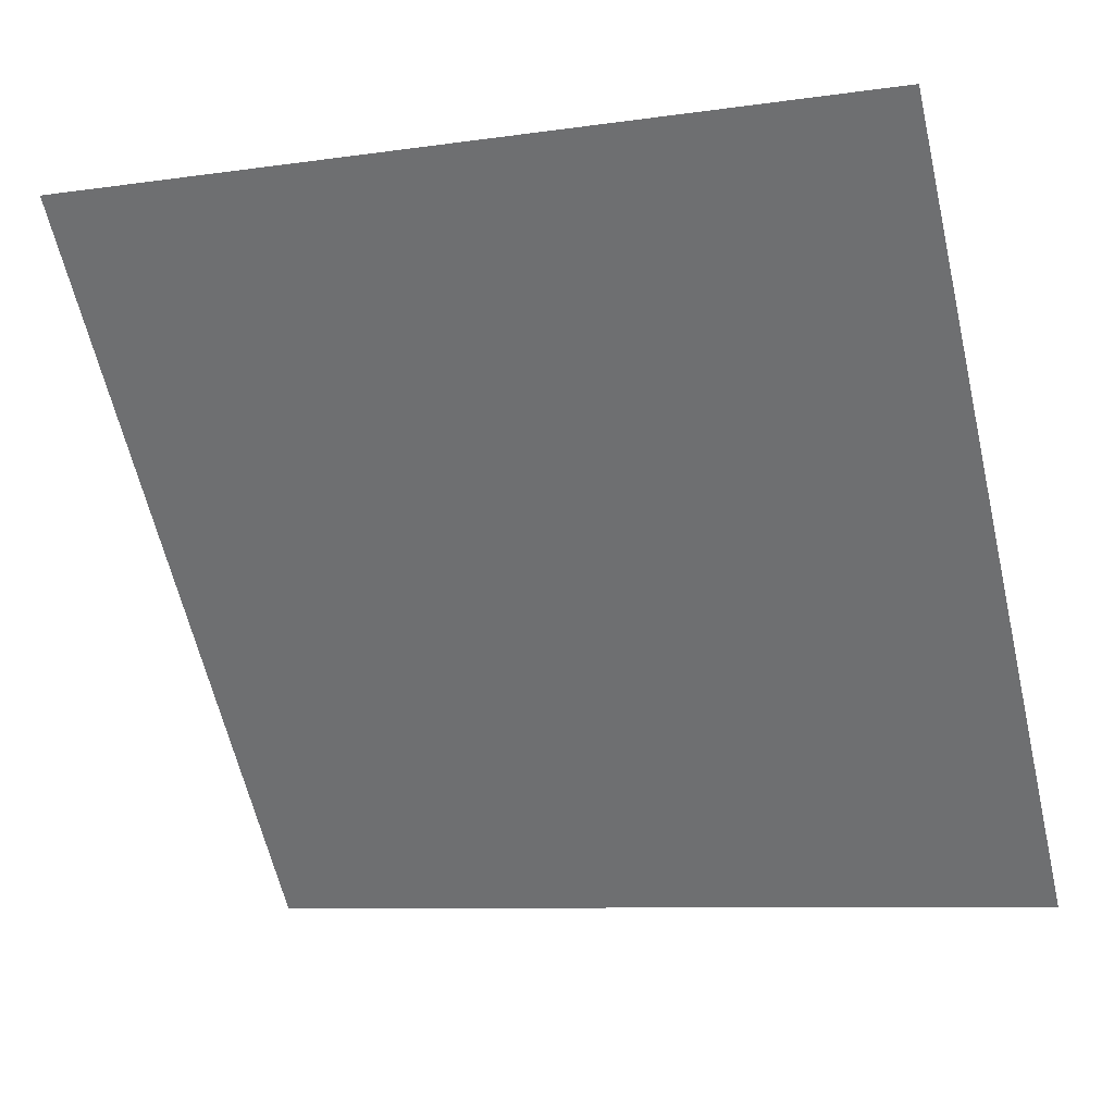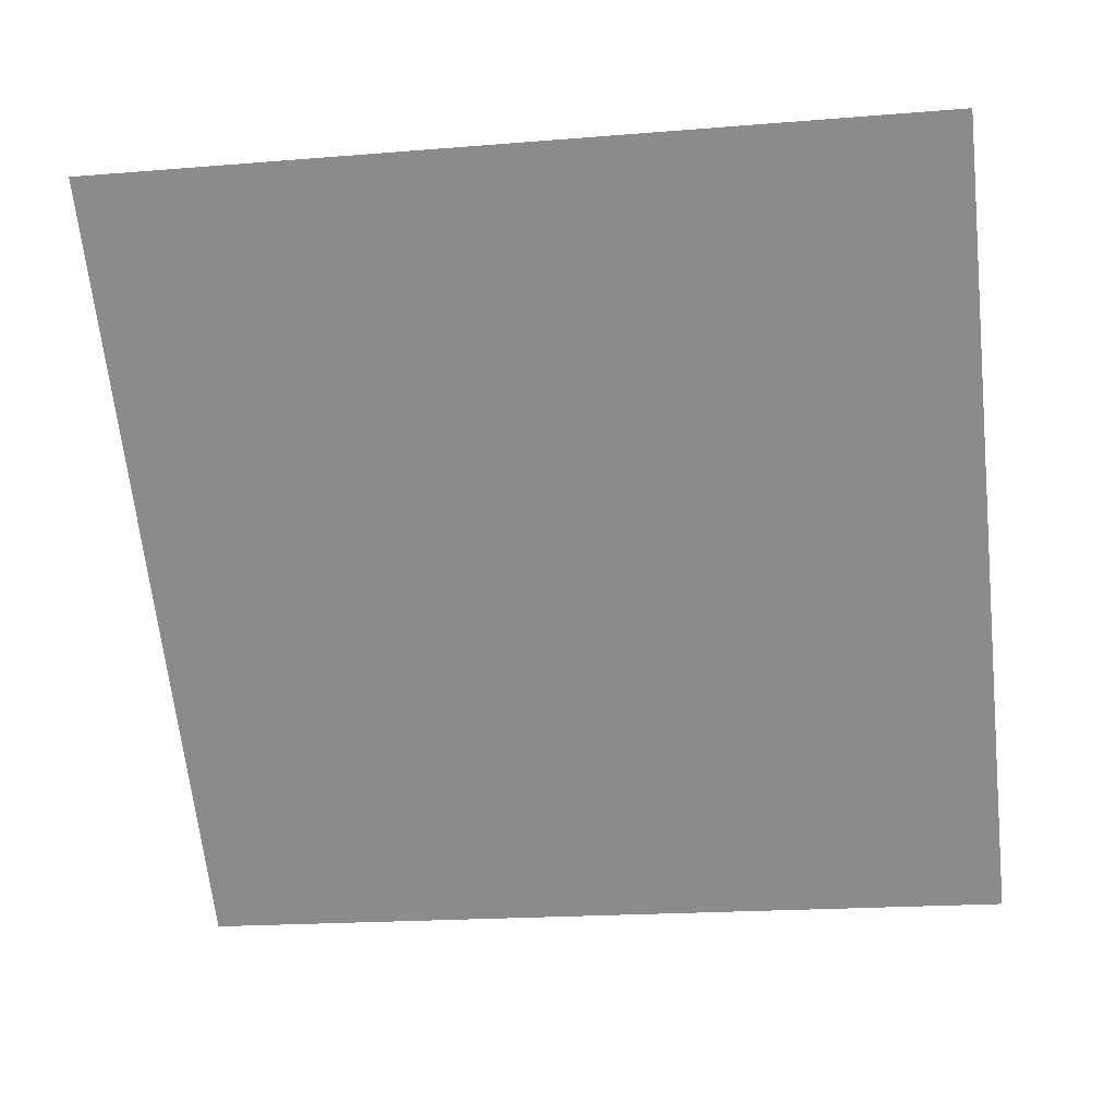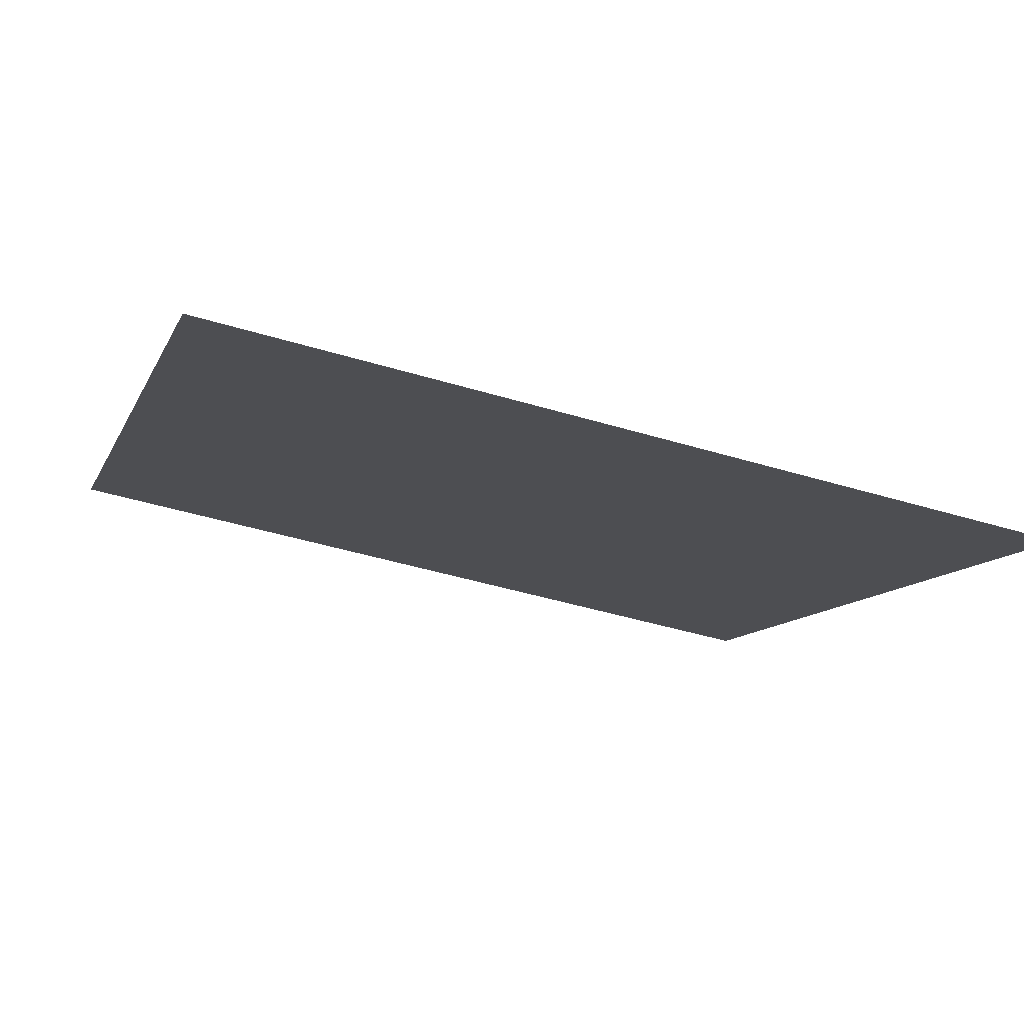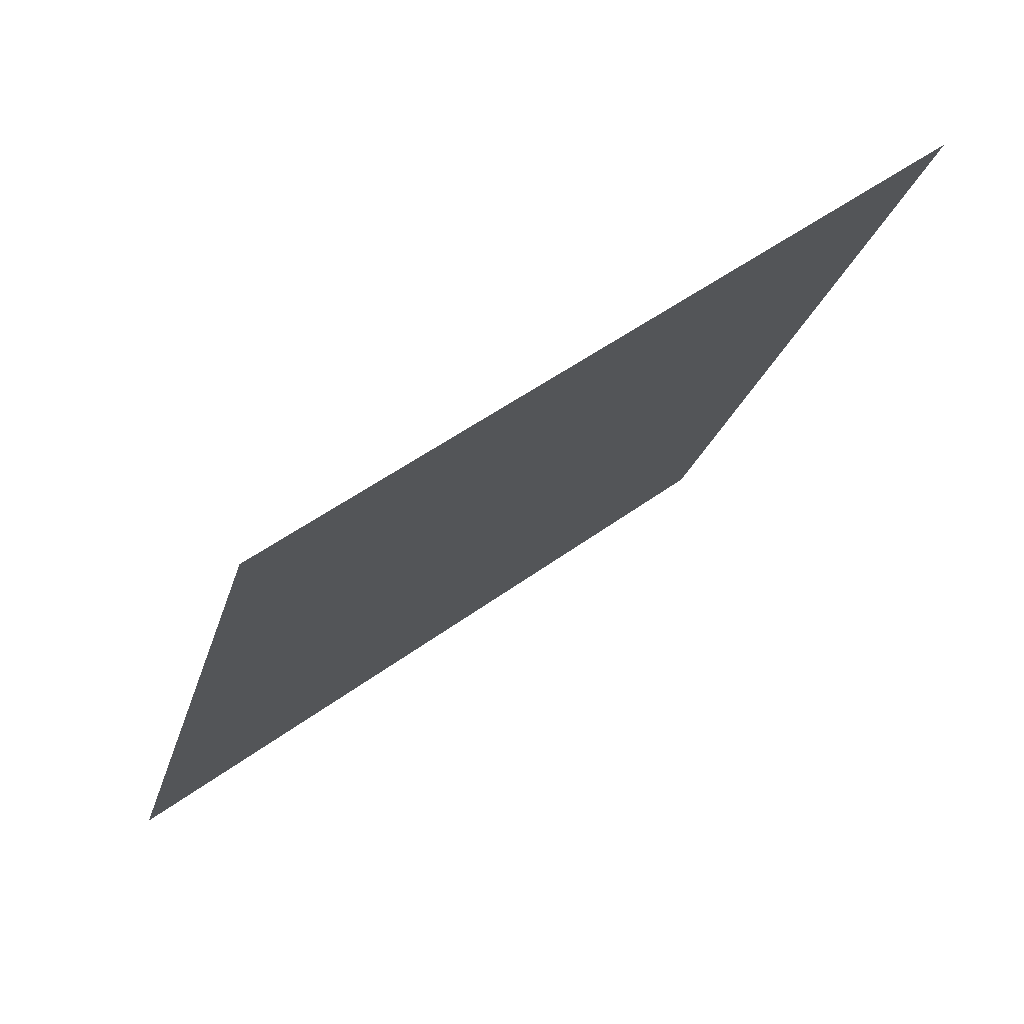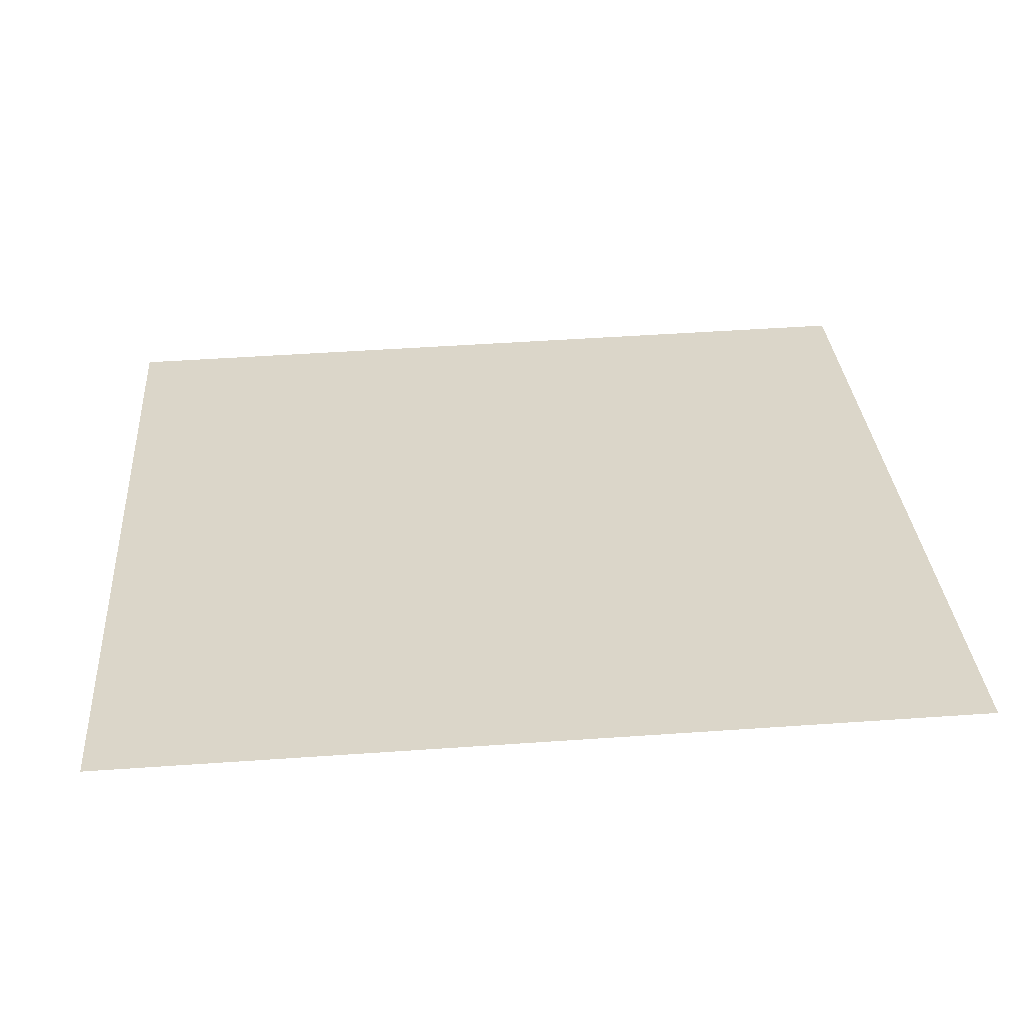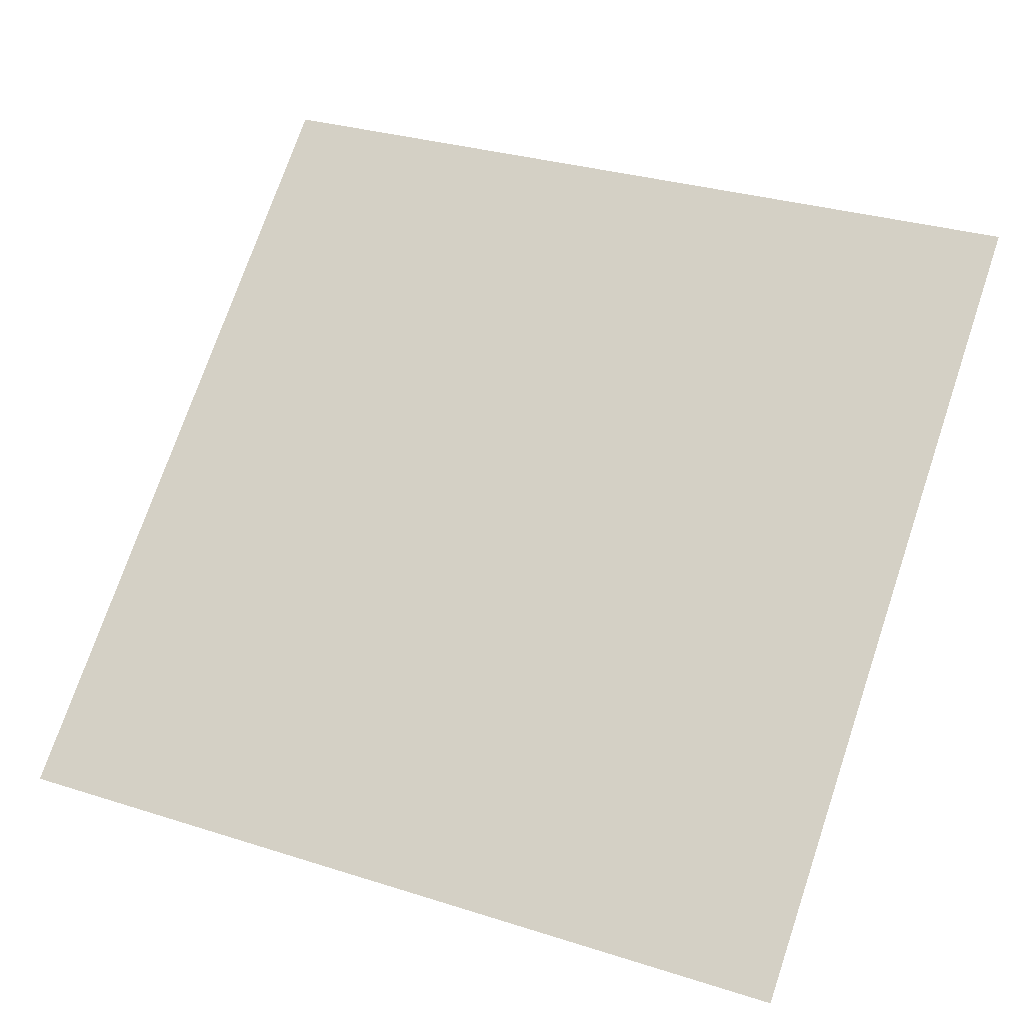
<metadata>
{"format":"obj","ext":"obj","renderer":"f3d","projection":"perspective","resolution":1024,"background":"white","views":[{"elev":-6.8,"azim":-159.4,"up":"+Z"},{"elev":-28.5,"azim":9.1,"up":"+Y"},{"elev":-48.6,"azim":161.1,"up":"+Y"},{"elev":-21.6,"azim":-103.3,"up":"+Y"},{"elev":66.9,"azim":-3.7,"up":"+Y"},{"elev":34.3,"azim":-155.1,"up":"+Y"}]}
</metadata>
<code>
v 0.2786 0.6613 0.3469
v 0.2721 0.6615 0.3469
v 0.2722 0.6654 0.3522
v 0.2788 0.6653 0.3521
f 4 3 2 1

</code>
